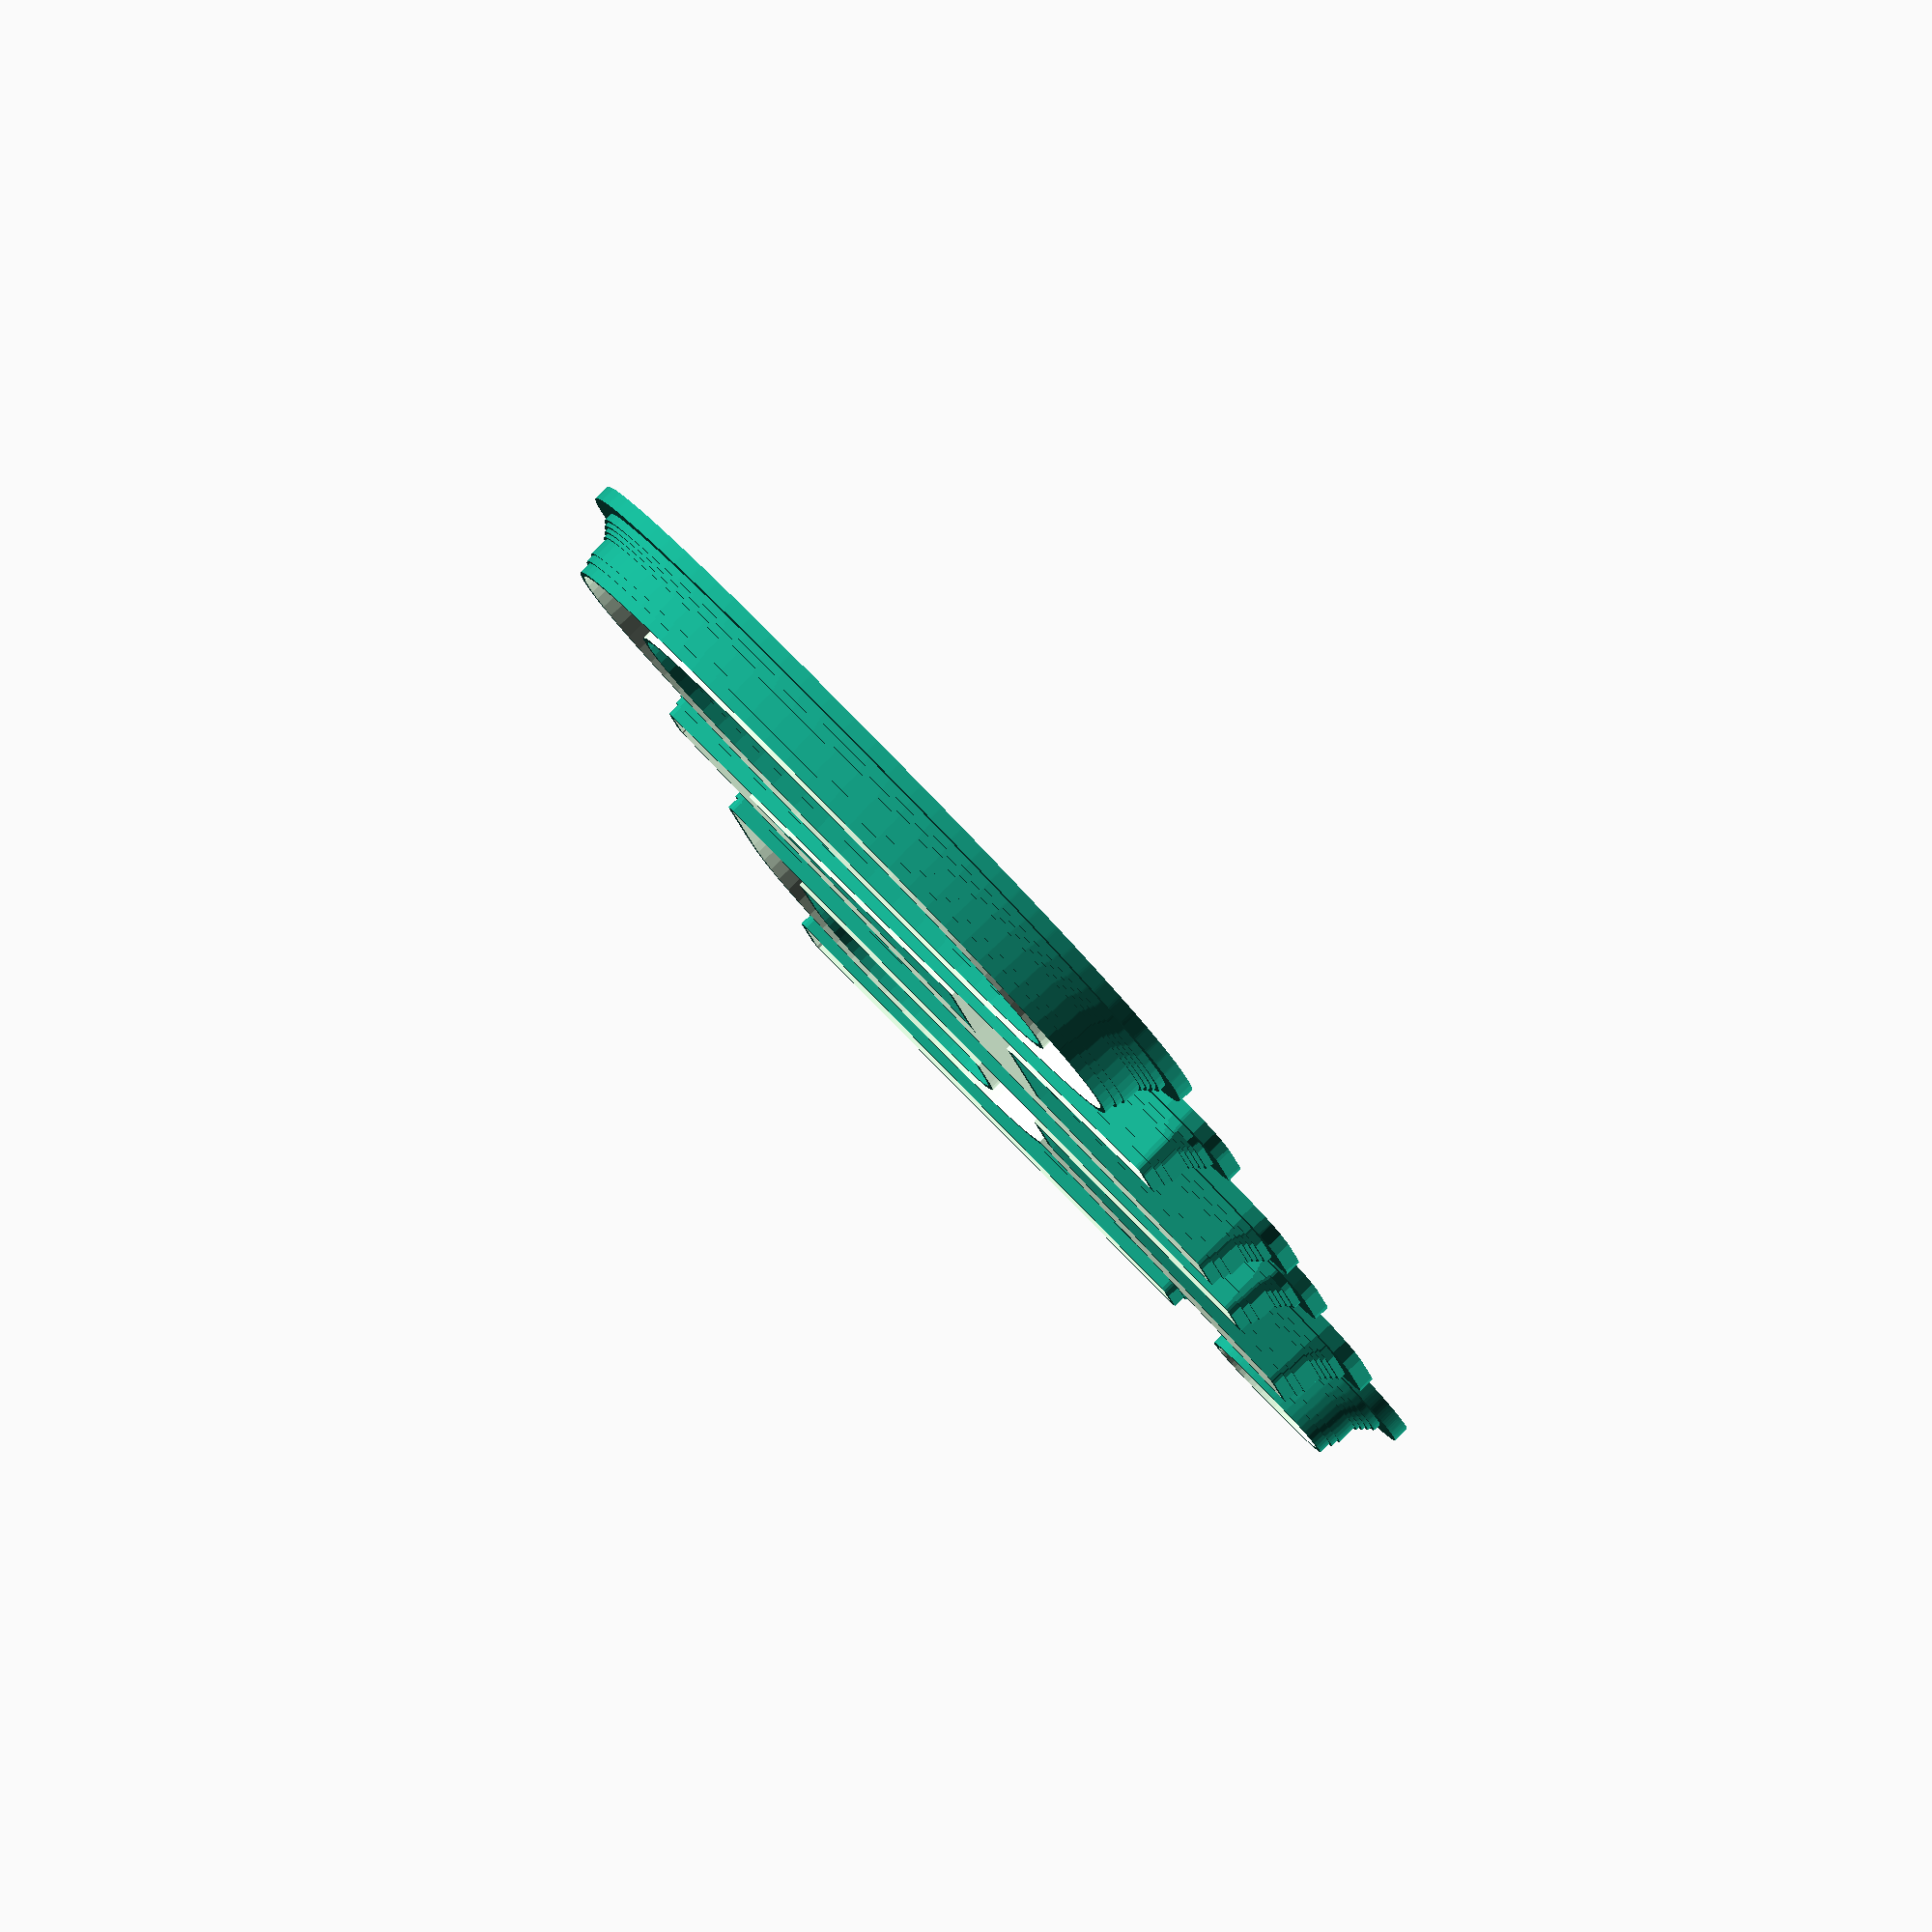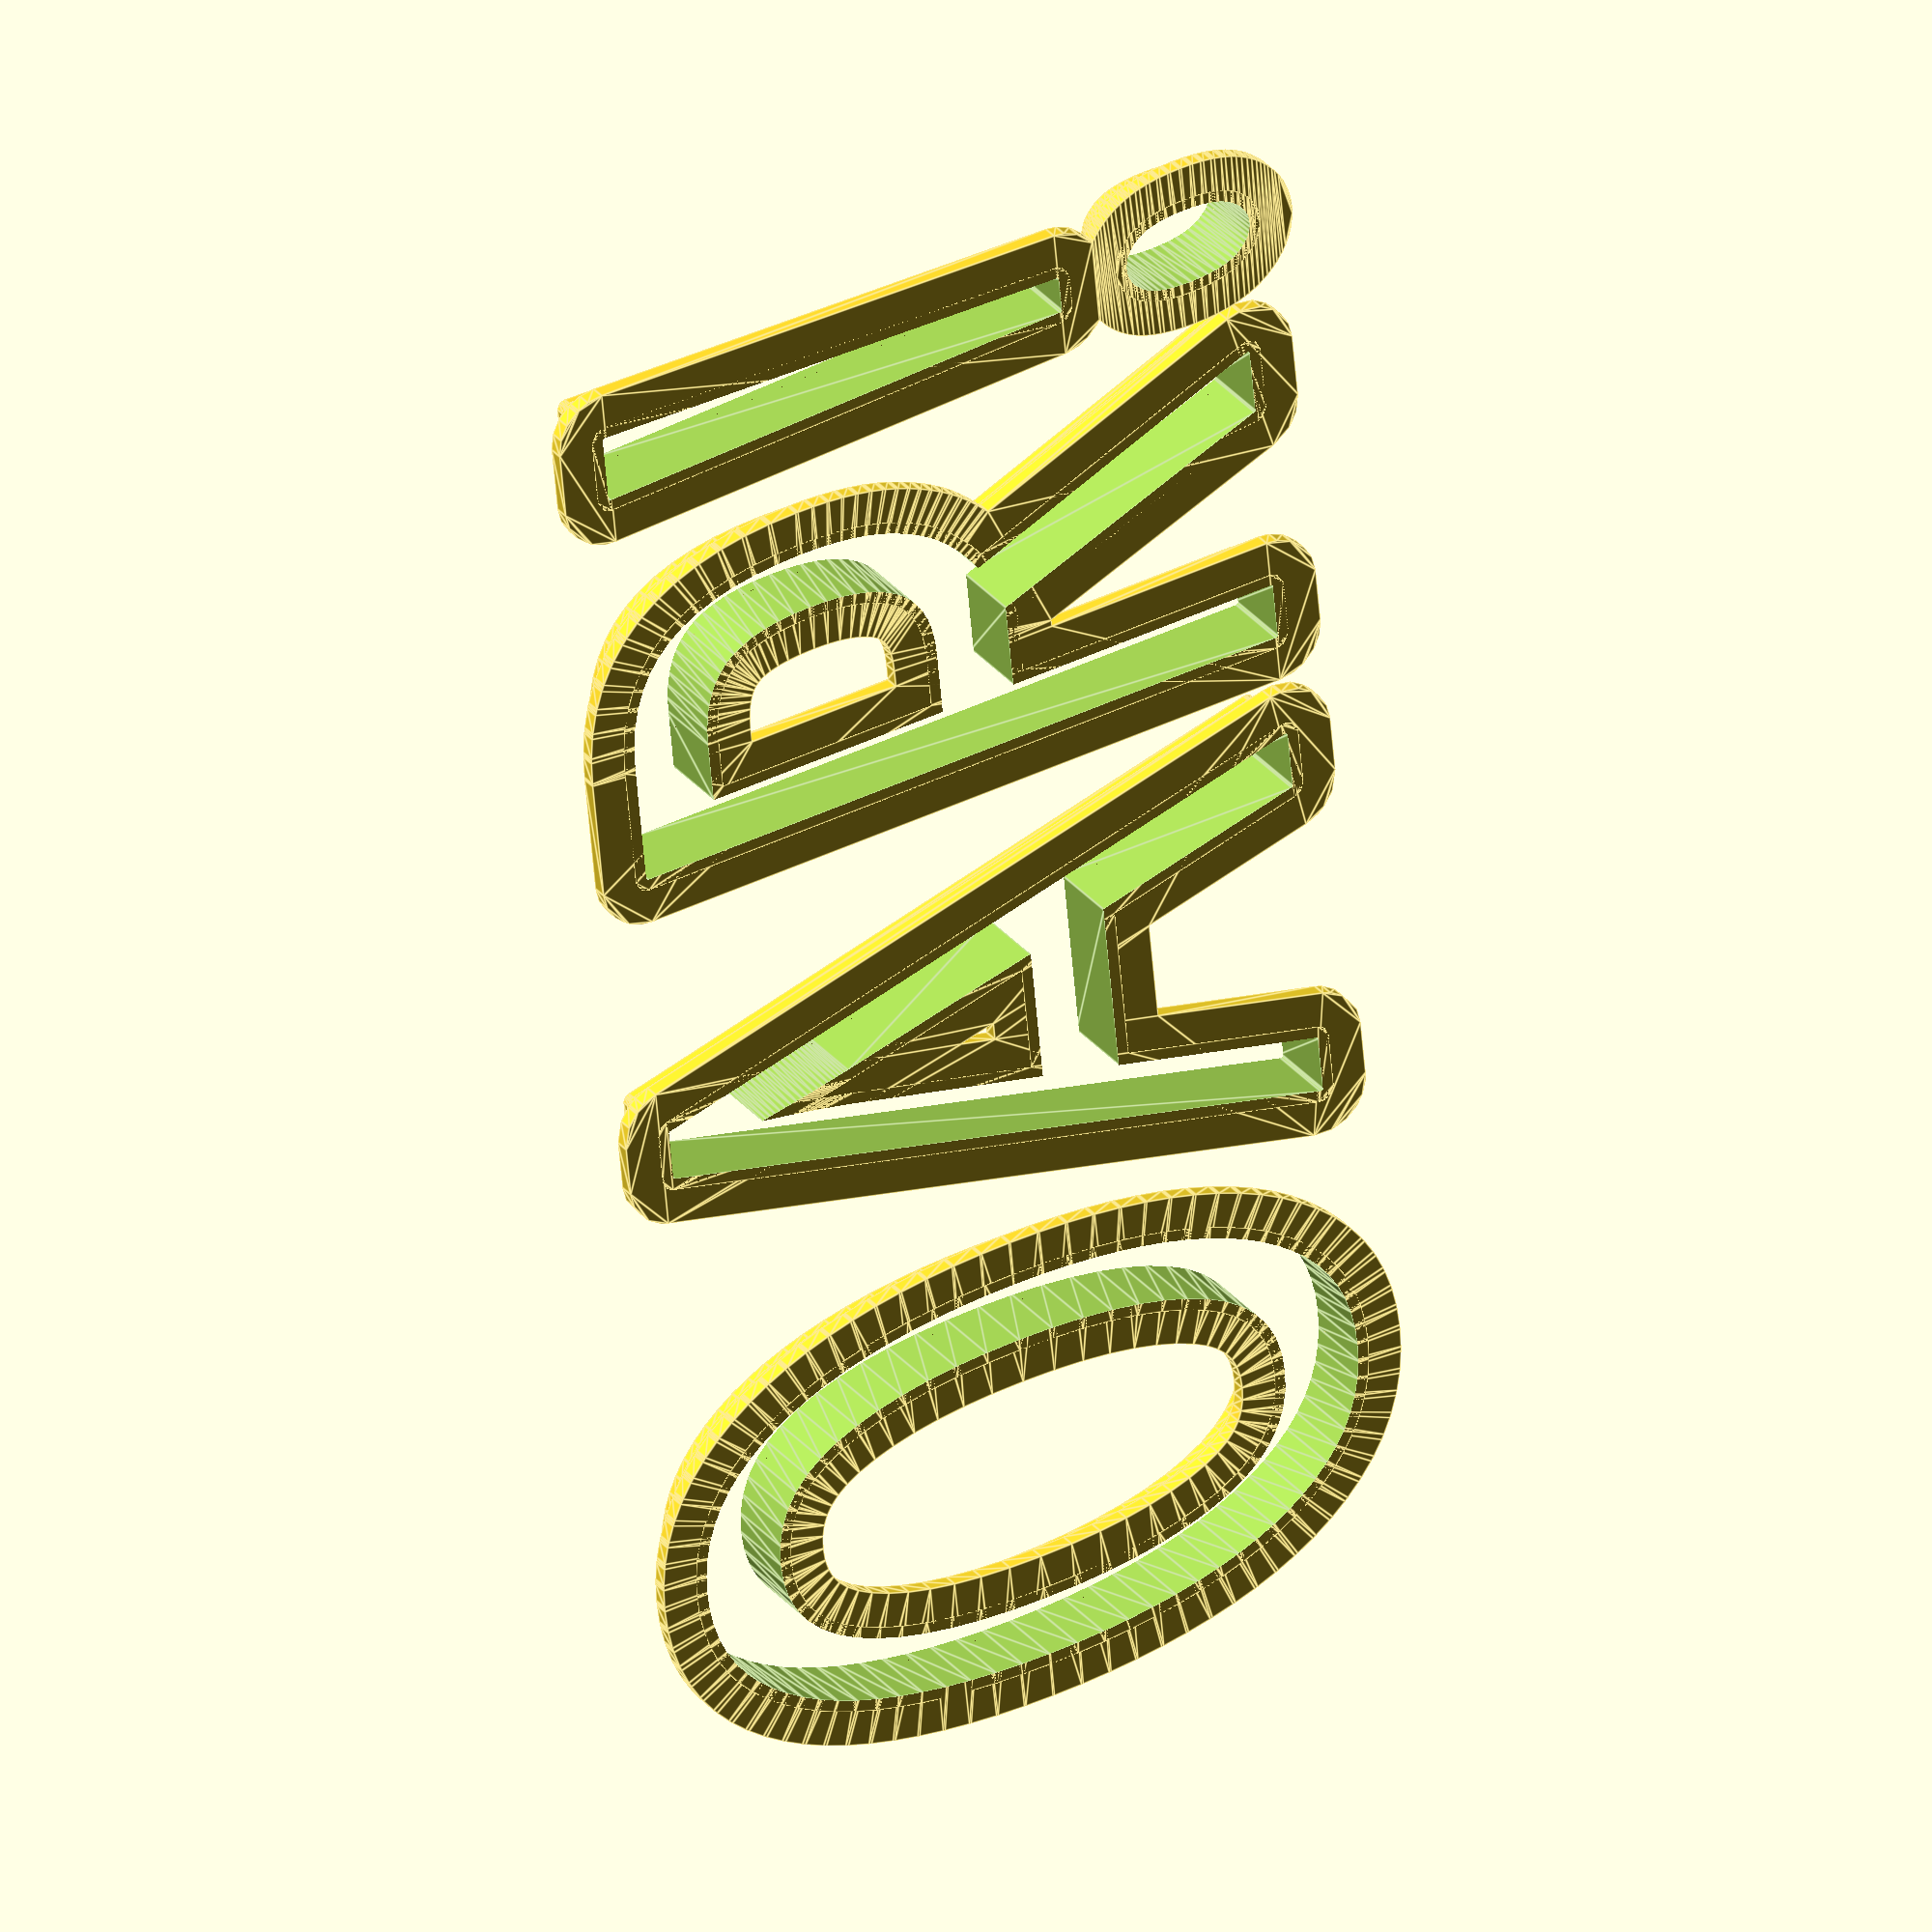
<openscad>
// preview[view:south west, tilt:diagonal]
/* [General] */

part="word"; // [custom:Custom Design,word:Custom Text,batman:Batman Head,Bikini:Bikini Torso,surfboard:Surfboard Top Profile,lego:Lego Guy Head,guitar:Guitar,triforce:Triforce (from Zelda),coin:Coin (from Zelda),heart:Heart (from Zelda),frame:Picture Frame,balloon:Balloon,elephant:Elephant,turkey:Turkey,bush:Shrubbery,diamond:Diamond,mermaid:Mermaid Tail,hexagon:Hexagon]

// Cutter Depth
base_d=10; // [5:50]
// Base Width (Approximate)
base_w=25.4*3.5; // [20:200]
// Base Height (Approximate, does not affect all parts)
base_h=70; // [20:200]
// Main Thickness
cuttert=3; // [0.4:0.2:8.0]
// Offset Mode
offmode=2; // [1,2]

/* [Custom Text] */
// Text
word="OAR!";
word_size=64;
word_spacing=1.15; // [0.1:0.1:2.0]
word_font="Scada";
word_thicken=0.2;

/* [Custom Design] */
custom_path=[[[0,0],[50,0],[50,50],[0,50]],[[0,1,2,3]]]; // [draw_polygon:100x100]

if(part=="all") {
  translate([75,30]) rotate([0,0,-30])
    zelda_triforce_cutter();
  zelda_heart_cutter();
  translate([15,-52]) zelda_coin_cutter();
  translate([55,-90]) lego_head();
  translate([-50,-60]) cookie_cutter() guitar_profile();
  color("blue") {
    translate([-100,40]) cookie_cutter() turkey();
    translate([-120,-40]) cookie_cutter() bush();
    translate([-80,85]) cookie_cutter() diamond(70,70);
  }
} else if(part=="hexagon")
  cookie_cutter() offset(2,$fn=20) circle(d=base_w-4,$fn=6);
else if(part=="triforce")
  rotate([0,0,-30]) zelda_triforce_cutter();
else if(part=="heart")
  zelda_heart_cutter();
else if(part=="coin")
  zelda_coin_cutter();
else if(part=="guitar")
  cookie_cutter() guitar_profile();
else if(part=="surfboard")
  cookie_cutter() surfboard_profile();
else if(part=="bikini")
  cookie_cutter() bikini();
else if(part=="batman")
  cookie_cutter() batman();
else if(part=="wine")
  cookie_cutter() wine();
else if(part=="lego")
  lego_head();
else if(part=="custom")
  cookie_cutter() polygon(points=custom_path[0],paths=custom_path[1]);
else if(part=="word")
{
  mirror([1,0]) cookie_cutter() {
    scale([0.9,1.4])
    thicken(word_thicken) {
      *translate([0,-1.2]) scale([1,.96]) for(y=[-30:8:26])
        translate([-16,y]) polygon([[0,0],[-8,4],[0,8]]);
      text(word,font=word_font,size=word_size-word_thicken*2,valign="center",halign="center",spacing=word_spacing,$fn=50);
    }
  }
} else if(part=="frame")
  cookie_cutter() picture_frame();
else if(part=="balloon")
  cookie_cutter() balloon();
else if(part=="elephant")
  cookie_cutter() elephant();
else if(part=="turkey")
  cookie_cutter() turkey();
else if(part=="bush")
  cookie_cutter() bush();
else if(part=="diamond")
  cookie_cutter() diamond(25.4*3,25.4*3);
else if(part=="mermaid")
  cookie_cutter() mermaid();

module thicken(amount=word_thicken)
{
  if(amount<=0) children();
  else {
    offset(amount) children();
    *minkowski() {
      children();
      circle(r=amount,$fn=16);
    }
  }
}
module wine() {
  br=3;
  translate([0,1]) offset(1,$fn=16) difference() {
    scale([.8,1]) circle(d=base_h,$fn=50);
    translate([base_h*-.5,base_h*.3]) square([base_h,base_h*.2]);
  }
  difference() {
    translate([-5-br,base_h*-1]) square([10+br*2,base_h/2+2]);
    for(m=[0,1]) mirror([m,0]) {
      hull() {
      translate([-5-br,base_h*-1+4+br]) circle(r=br,$fn=30); 
      translate([-5-br,base_h*-.5-br/2]) circle(r=br,$fn=30);
      }
    }
  }
  translate([-12,base_h*-1]) hull() {
    circle(d=8,$fn=20);
    translate([24,0]) circle(d=8,$fn=20);
  }
}
module batman() {
  translate([0,44]) scale([1,1.2]) offset(1) 
  difference() {
    union(){
      for(m=[0,1]) mirror([m,0])
      hull() {
        translate([base_h*-.5+8,base_h*.5+5]) 
          circle(d=3,$fn=20);
        translate([base_h*-.5+20,1]) circle(d=36,$fn=40);
      }
      circle(d=base_h,$fn=50);
    }
    translate([base_h*-.5,base_h*-.5]) square([base_h,2]);
    for(m=[0,1]) mirror([m,0])
    translate([base_h*.5-8,base_h*.5+7]) rotate([0,0,-85]) union() {
      square([base_h*2,base_h]);
      translate([base_h*0.78,0]) rotate([0,0,-48]) square(100);
    }
  }
}
module bikini() {
  scale([base_w/50,base_h/40]) translate([0,6]) {
    for(m=[0,1]) mirror([m,0]) translate([-8,10]) intersection() {
      circle(r=10,$fn=40);
      translate([-5,-15]) circle(r=20,$fn=60);
    }
    for(m=[0,1]) mirror([m,0]) {
      translate([-14,-14]) difference() {
        square([4,6]);
        translate([-4.8,8.1]) scale([1,1.05]) circle(r=9,$fn=50);
      }
      translate([-10.2,-10.2]) square([1,1]);
      translate([-10,-10]) polygon([[0,0],[20,0],[20,8],[21,10],[22,11],[22,15],[0,15]]);
    }
    translate([0,5]) difference() {
      translate([0,-30]) intersection(){
        circle(r=18,$fn=60);
        translate([0,10]) circle(r=20,$fn=50);
      }
      for(m=[0,1]) mirror([m,0])
      translate([-18,-45]) circle(r=16,$fn=40);
    }
  }
}
module surfboard_profile(){
  rotate([0,0,180]) scale(.2) polygon([[-32.673560,271.953750],[-30.500640,274.276971],[-27.922263,276.308641],[-25.060878,278.043146],[-22.038935,279.474875],[-16.003169,281.407547],[-10.794560,282.061750],[0.001440,282.061750],[10.796440,282.061750],[16.010253,281.407547],[22.047940,279.474875],[25.069526,278.043146],[27.929628,276.308641],[30.505760,274.276971],[32.675440,271.953750],[35.794664,267.645554],[39.142809,262.306807],[42.667336,255.832832],[46.315706,248.118953],[50.035378,239.060494],[53.773813,228.552779],[57.478472,216.491132],[61.096815,202.770875],[64.576303,187.287333],[67.864395,169.935830],[70.908553,150.611689],[73.656237,129.210234],[76.054907,105.626789],[78.052024,79.756678],[79.595048,51.495223],[80.631440,20.737750],[80.890622,3.382103],[80.835930,-13.362248],[80.482947,-29.504545],[79.847253,-45.054029],[77.790059,-74.411527],[74.789003,-101.508672],[70.968735,-126.419397],[66.453909,-149.217635],[61.369176,-169.977317],[55.839190,-188.772375],[49.988602,-205.676742],[43.942065,-220.764350],[37.824231,-234.109130],[31.759753,-245.785016],[25.873282,-255.865938],[20.289471,-264.425830],[15.132973,-271.538623],[10.528440,-277.278250],[8.298292,-279.371031],[5.722628,-280.865875],[2.916620,-281.762781],[-0.004560,-282.061750],[-2.925740,-281.762781],[-5.731747,-280.865875],[-8.307411,-279.371031],[-10.537560,-277.278250],[-15.140443,-271.538623],[-20.295701,-264.425830],[-25.878622,-255.865938],[-31.764497,-245.785016],[-37.828615,-234.109130],[-43.946263,-220.764350],[-49.992732,-205.676742],[-55.843310,-188.772375],[-61.373286,-169.977317],[-66.457951,-149.217635],[-70.972591,-126.419397],[-74.792497,-101.508672],[-77.792958,-74.411527],[-79.849263,-45.054029],[-80.484385,-29.504545],[-80.836701,-13.362248],[-80.890622,3.382103],[-80.630560,20.737750],[-79.593926,51.495223],[-78.050896,79.756678],[-76.053963,105.626789],[-73.655622,129.210234],[-70.908368,150.611689],[-67.864693,169.935830],[-64.577092,187.287333],[-61.098060,202.770875],[-57.480090,216.491132],[-53.775677,228.552779],[-50.037315,239.060494],[-46.317497,248.118953],[-42.668719,255.832832],[-39.143474,262.306807],[-35.794256,267.645554],[-32.673560,271.953750]]);
}
module diamond(base_w=base_w,base_h=base_h)
{
  polygon([[base_w/2,0],
    [0,base_h*.6],
    [base_w*.08,base_h*.85],
    [base_w*.3,base_h],
    [base_w*.7,base_h],
    [base_w*.92,base_h*.85],
    [base_w,base_h*.6]]);
}
module bush(nubs=7)
{
  scale(0.7) {
  *translate([0,-10]) circle(d=50,$fn=50);
  for(r=[0:nubs-1])
    hull() {
      rotate([0,0,r*(240/nubs)-12]) translate([40,0]) circle(d=30,$fn=40);
      translate([0,-10]) circle(d=30,$fn=40);
    }
*  translate([0,-20])
    for(r=[-40:40])
      rotate([0,0,r]) translate([-5,-20]) square([10,20]);
  translate([0,-15]) rotate([0,0,-130]) wedge(r=30,angle=80);
  for(m=[0,1]) mirror([m,0]) translate([-15,-27]) difference(){
    translate([0,-2]) square([10,10]);
    translate([0,-.5]) circle(d=6.9,$fn=40);
  }
}
}

module turkey()
{
  scale([0.75,0.75]) {
    circle(d=40,$fn=40);
  for(r=[0:5])
    hull() {
      circle(d=20);
      rotate([0,0,r*30+15])
      translate([60-(r==2?0:abs(r-3)*6),0]) circle(d=34,$fn=40);
    }
  }
}
module elephant()
{
  scale(.3) rotate([0,0,180])
  polygon([[47.447119,-107.498157],[41.776416,-107.392928],[36.421572,-106.768190],[31.347561,-105.635901],[26.519354,-104.008022],[21.901925,-101.896514],[17.460245,-99.313335],[13.159288,-96.270446],[8.964026,-92.779807],[5.828630,-94.800638],[2.252823,-96.276385],[-1.657094,-97.314776],[-5.794816,-98.023540],[-14.328474,-98.883104],[-22.497735,-99.716907],[-30.486104,-100.234727],[-38.501785,-100.270816],[-46.506071,-99.825707],[-54.460256,-98.899932],[-62.325633,-97.494024],[-70.063495,-95.608517],[-77.635137,-93.243943],[-85.001853,-90.400835],[-92.124934,-87.079727],[-98.965677,-83.281150],[-105.485373,-79.005638],[-111.645317,-74.253723],[-117.406802,-69.025939],[-122.731122,-63.322818],[-127.579571,-57.144894],[-131.913442,-50.492698],[-138.607180,-39.278330],[-141.578453,-33.352732],[-144.131873,-27.236360],[-146.141850,-20.945340],[-147.482791,-14.495799],[-148.029105,-7.903862],[-147.655202,-1.185657],[-146.669883,1.502013],[-145.009494,3.552732],[-142.840897,4.984727],[-140.330955,5.816227],[-137.646531,6.065460],[-134.954487,5.750655],[-132.421686,4.890040],[-130.214991,3.501843],[-128.999385,2.622729],[-127.854193,1.258697],[-126.932033,0.609987],[-126.602282,0.928954],[-126.385521,1.876843],[-124.619647,6.331612],[-122.499496,10.632699],[-117.531692,18.910606],[-112.152770,26.984131],[-107.033390,35.126843],[-106.592930,38.802284],[-106.454451,42.465150],[-106.890132,49.759286],[-107.953818,57.021512],[-109.258895,64.264088],[-110.418748,71.499274],[-111.046765,78.739329],[-110.756331,85.996516],[-110.145877,89.635364],[-109.160831,93.283093],[-107.678275,95.633422],[-105.984102,97.729380],[-102.041866,101.206713],[-97.496043,103.812151],[-92.508552,105.642757],[-87.241314,106.795593],[-81.856249,107.367720],[-76.515276,107.456199],[-71.380317,107.158093],[-63.006552,107.144989],[-58.671341,107.043599],[-54.388712,106.675060],[-50.272265,105.886432],[-46.435600,104.524773],[-42.992319,102.437140],[-40.056022,99.470593],[-39.232681,97.511850],[-38.737772,95.554510],[-38.599343,91.645931],[-39.372921,87.748648],[-40.790691,83.866451],[-44.487551,76.162479],[-46.231012,72.348286],[-47.547408,68.564343],[-48.696864,64.212362],[-49.203386,59.521053],[-49.038878,57.258611],[-48.501634,55.163889],[-47.520986,53.321071],[-46.026267,51.814343],[-44.209367,52.256684],[-42.467447,52.961582],[-39.087815,54.760632],[-35.645908,56.414662],[-33.826143,56.938285],[-31.900260,57.126843],[-28.185572,57.645440],[-24.467429,57.754564],[-17.058581,57.130833],[-9.749337,56.028545],[-2.615317,55.220593],[-0.490238,59.530470],[0.559179,63.951685],[0.770768,68.455730],[0.382364,73.014095],[-1.243090,82.179754],[-2.004471,86.730030],[-2.414511,91.220593],[-2.158687,93.935081],[-1.378577,96.480387],[-0.134632,98.812246],[1.512693,100.886395],[3.502949,102.658568],[5.775681,104.084501],[8.270438,105.119931],[10.926767,105.720593],[15.561110,106.665479],[20.228352,107.234809],[29.614618,107.498157],[38.991729,107.013348],[48.265848,106.283093],[51.507801,105.188191],[54.421289,103.444044],[56.908948,101.155574],[58.873411,98.427700],[60.217315,95.365345],[60.843293,92.073428],[60.653980,88.656870],[59.552011,85.220593],[56.599846,76.632398],[54.123815,67.864674],[53.395965,63.461727],[53.185086,59.071784],[53.623825,54.714141],[54.844827,50.408093],[55.944870,47.654411],[57.444271,45.196658],[59.285832,43.019650],[61.412355,41.108204],[63.766640,39.447134],[66.291491,38.021256],[71.624093,35.814343],[76.126424,32.983258],[78.272002,31.853463],[78.866888,31.756570],[78.971169,32.122754],[72.096232,39.887642],[68.780011,44.077299],[65.835923,48.494610],[63.482445,53.156710],[61.938052,58.080734],[61.421221,63.283817],[61.616416,65.995360],[62.150429,68.783093],[63.248003,72.829942],[64.668963,76.864417],[66.423426,80.809003],[68.521504,84.586186],[70.973312,88.118450],[73.788963,91.328283],[76.978573,94.138168],[80.552254,96.470593],[83.203647,97.389411],[85.920186,97.896072],[88.662721,98.013747],[91.392098,97.765610],[94.069166,97.174832],[96.654772,96.264586],[99.109764,95.058045],[101.394989,93.578380],[103.471297,91.848766],[105.299534,89.892373],[106.840548,87.732376],[108.055188,85.391945],[108.904300,82.894254],[109.348733,80.262475],[109.349334,77.519780],[108.866951,74.689343],[108.249605,73.068298],[107.378832,71.595623],[105.083298,69.030758],[102.392931,66.865498],[99.720314,64.970593],[100.533953,62.886114],[101.776588,61.069138],[105.136753,57.998730],[108.976626,55.281441],[112.472023,52.439343],[117.709519,48.436439],[122.735661,44.141181],[127.469784,39.537772],[131.831223,34.610417],[135.739313,29.343317],[139.113388,23.720678],[141.872784,17.726702],[143.936836,11.345593],[145.638142,5.016115],[146.883414,-1.442547],[147.678465,-7.999825],[148.029105,-14.625145],[147.941146,-21.287938],[147.420398,-27.957633],[146.472673,-34.603658],[145.103783,-41.195442],[143.319537,-47.702414],[141.125748,-54.094003],[138.528227,-60.339638],[135.532784,-66.408748],[132.145232,-72.270762],[128.371381,-77.895109],[124.217042,-83.251218],[119.688026,-88.308517],[113.597179,-92.889846],[107.054645,-96.509788],[100.154420,-99.323282],[92.990501,-101.485267],[85.656883,-103.150683],[78.247562,-104.474469],[63.577797,-106.716907],[55.512379,-107.370014],[47.447121,-107.498157]]);
}

module balloon()
{
  difference(){
    union(){
      wedge(angle=180,r=35,$fn=30);
      scale([1,1.2]) wedge(a1=180,a2=360,r=35,$fn=30);

      translate([0,-40]) polygon([[-10,0],[-9,-3],[-16.5,-15.5],[-14,-17.2],[-1,-10],[3,-10],[11.8,-16],[14.5,-14.5],[14,-11],[13,-8],[10,-3],[12,1]]);;
    translate([-15,-56]) circle(d=3,$fn=20);
      translate([13,-55]) circle(d=3,$fn=20);
    }
    translate([-10.8,-42]) circle(d=4,$fn=20);
    translate([12.6,-42]) circle(d=5.4,$fn=20);
    translate([1,-53]) circle(d=7.5,$fn=20);
  }
}
module picture_frame()
{
  difference() {
    square([80,35]);
    for(x=[-2,82],y=[-2,37])
      translate([x,y]) circle(r=10,$fn=50);
  }
}
module zelda_heart_cutter()
{
  color("red") cookie_cutter() scale(1.5) union() {
    for(step=[5:5:20])
      translate([-1*step+2.5,step]) square([step*2-5,5]);
    translate([-22.5,25]) square([45,15]);
    translate([-17.5,40]) square([15,5]);
    translate([2.5,40]) square([15,5]);
  }
}
module zelda_coin_cutter()
{
  csq=base_w/2-5; //30
  clng=base_h-10; //50
  hyp=sqrt(2*pow(csq,2)); //42.43
  off=(clng+hyp)/2; //46.21
  //echo(str("Hyp: ",hyp," Offset: ",off));
  color("lightgreen") cookie_cutter() scale(1.1)
  translate([0,-1*off]) rotate([0,0,45]) union(){
    square([csq,csq]);
    translate([csq,0]) rotate([0,0,45]) {
      square([clng,hyp]);
      translate([clng,0]) rotate([0,0,45]) square([csq,csq]);
    }
  }
}
module zelda_triforce_cutter()
{
  //difference()
  scale([1.1,1.1,1]) {
    cookie_cutter(h=base_d,points=3,cuttert=cuttert*1.5)
      circle(d=90,$fn=3);
    intersection(){
      cylinder(d=90,h=base_d,$fn=3);
      cookie_cutter(base_d,points=3,rot=60,cuttert=cuttert*1.5)
        translate([0,0,-.01]) rotate([0,0,60]) circle(d=38,$fn=3);
    }
  }
}
module cookie_cutter(h=base_d,cuttert=cuttert,points=30,rot=0,grip=1) {
  cn=1;
  ct=8;
  difference() {
    union() {
      if(grip) {
        linear_extrude(2,convexity=2) make_outline(12,points,rot) children();
        *translate([0,0,2]) minkowski()
        {
          linear_extrude(ct) children();
          difference() {
            cylinder(r=ct,h=ct,$fn=40);
            rotate_extrude() translate([ct,ct]) circle(r=ct,$fn=40);
          }
        }
        for(t=[0:cn:ct]) translate([0,0,2+t/2]) linear_extrude(cn,convexity=2) make_outline(max(cuttert,ct*tan(0+(40-(t*5)))),points,rot) children();
        *translate([0,0,ct-2]) linear_extrude(h-(ct),convexity=2) make_outline(cuttert,points,rot) children();
      }
      linear_extrude(h-4,convexity=2) make_outline(cuttert,points,rot) children();
      *translate([0,0,h-.5]) linear_extrude(0.5,convexity=3) make_outline(.8,points,rot) children();
      translate([0,0,h-2]) linear_extrude(1.5,convexity=3) make_outline(1.6,points,rot) children();
      translate([0,0,h-4]) linear_extrude(2,convexity=3) make_outline(2.4,points,rot) children();
    }
    if(offmode==2) {
      translate([0,0,-.1]) linear_extrude(h+.2,convexity=3) children();
    }
  }
}
module hullkids()
{
  for(i=[0:$children-2])
    hull() {
      children(i);
      children(i+1);
    }
}
module make_outline(t,points=20,rot=0)
{
  if(offmode==2) {
    offset(t/2) children();
  } else {
    render() difference() {
      minkowski() {
        children();
        *translate([t/-2,t/-2]) square([t,t]);
        rotate([0,0,rot]) circle(d=t,$fn=points);
      }
      children();
    }
  }
}
module guitar_profile(bigd=base_w/2,littled=base_w/2-7,neckw=base_w/10,neckh=base_h/2,headw=base_w/6,headh=base_h/5+2)
{
  circle(d=bigd,$fn=bigd*2);
  translate([0,bigd-littled/2]) circle(d=littled,$fn=littled*2);
  difference(){
    polygon([[bigd/-2+2,0],[littled/-2+2,bigd-littled/2],[littled/2-2,bigd-littled/2],[bigd/2-2,0]]);
    translate([bigd/-2-1.2,(bigd-littled/2)/2+3.8]) circle(d=12,$fn=40);
    translate([bigd/2+1.2,(bigd-littled/2)/2+3.8]) circle(d=12,$fn=40);
  }
  translate([neckw*-.5,bigd-2]) square([neckw,neckh]);
  translate([headw*-.5,bigd-4+neckh]) rounded_rect(headw,headh,2);
}
module lego_head()
{
  linear_extrude(2) lego_head_outline(t=12);
  for(t=[0:7])
    translate([0,0,2+t]) linear_extrude(2) lego_head_outline(t=max(1.4,6*tan(0+(50-(t*5)))));
  translate([0,0,10]) linear_extrude(30) lego_head_outline(t=1.4);
}
module lego_head_outline(w=base_w,h=base_h,r=base_w/5,t=2)
{
  difference() {
    minkowski() {
      lego_head_profile(w,h,r);
      *translate([-1,-1]) square([2,2]);
      circle(d=t,$fn=20);
    }
    lego_head_profile(w,h,r);
  }
}
module lego_head_profile(w=120,h=120,r=20,tw=base_w/5*2,bw=(base_w/5*2)+10,th=12,bh=8)
{
  rounded_rect(w,h,r);
  translate([w/2-tw/2,h-r]) rounded_rect(tw,th+r,r/4);
  translate([w/2-bw/2,-bh]) rounded_rect(bw,bh+r,r/6);
}
module rounded_rect(w,h,r) {
  translate([0,r]) square([w,h-r*2]);
  translate([r,0]) square([w-r*2,h]);
  for(x=[r,w-r],y=[r,h-r])
    translate([x,y]) circle(r=r,$fn=max(20,r*4));
  
}
module wedge(angle=0,r=1,a1=0,a2=0,sp=[0,0],$fn=20)
{
  //echo(str("arc: ", arc(0,angle,radius,$fn)));
  astart=a1>0?a1:0;
  aend=a2>0?a2:angle;
  $fn=abs(astart-aend)/$fn;
  //echo(str("Angle: ", astart, "-", aend, " $fn=",$fn));
  wpoints=arc(astart,aend,r,$fn);
  //echo(str("arc: ", wpoints));
  polygon(concat([sp],wpoints));
}
module mermaid(h)
{
  scale([25.4/90, -25.4/90, 1]) union()
  {
//    linear_extrude(height=h)
      polygon([[-81.001000,88.070760],[-80.625469,97.016416],[-79.685750,105.828010],[-78.320406,113.760979],[-76.668000,120.070760],[-72.668000,132.570510],[-70.574156,137.789229],[-69.585887,139.402600],[-68.668000,140.070760],[-65.787984,139.492822],[-61.126625,137.695760],[-55.402703,135.336197],[-49.335000,133.070760],[-43.262031,131.373229],[-37.251500,130.238010],[-31.615969,129.602666],[-26.668000,129.404760],[-17.209625,129.654760],[-11.620984,130.248510],[-5.001000,131.404760],[3.796016,133.841760],[13.874125,137.127010],[22.514672,139.721885],[25.446279,140.279611],[26.999000,140.087760],[28.639625,137.510979],[30.374000,133.032010],[31.920875,127.743416],[32.999000,122.737760],[33.827172,116.524072],[34.624125,107.529010],[35.108516,96.721572],[34.999000,85.070760],[34.473527,78.836275],[33.420781,72.008072],[31.875895,64.773650],[29.874000,57.320510],[27.450230,49.836150],[24.639719,42.508072],[21.477598,35.523775],[17.999000,29.070760],[10.420734,16.596947],[6.789869,10.432252],[3.623875,4.529260],[1.192271,-0.951857],[-0.235422,-5.850928],[-0.488577,-8.032142],[-0.389686,-10.007779],[0.094944,-11.757819],[0.999000,-13.262240],[3.234719,-15.423604],[5.572062,-16.616271],[8.206312,-17.152736],[11.332750,-17.345490],[15.146656,-17.507025],[19.843312,-17.949834],[25.618000,-18.986408],[32.666000,-20.929240],[39.810340,-23.430652],[45.821969,-25.877350],[54.915750,-30.262865],[60.884656,-33.398318],[62.990191,-34.282438],[64.666000,-34.596240],[68.952813,-33.939943],[74.458750,-32.846115],[77.033969,-32.545313],[79.152063,-32.627350],[80.559063,-33.256301],[80.916537,-33.827142],[81.001000,-34.596240],[80.365203,-39.039037],[79.465357,-41.973234],[77.917125,-45.387865],[75.525189,-49.286855],[72.094234,-53.674131],[67.428943,-58.553617],[61.334000,-63.929240],[57.896067,-66.536093],[54.470814,-68.752809],[47.740391,-72.142787],[41.306803,-74.353086],[35.334125,-75.637615],[29.986432,-76.250285],[25.427797,-76.445006],[19.334000,-76.596240],[17.322904,-76.664695],[15.120359,-76.455756],[10.625375,-75.721365],[6.817953,-75.424412],[5.474861,-75.762270],[4.667000,-76.596240],[4.005734,-80.314943],[2.875625,-87.346115],[1.597654,-92.279688],[-0.442047,-98.252350],[-3.458318,-105.334426],[-7.666000,-113.596240],[-10.205710,-117.803252],[-12.921193,-121.564463],[-15.769483,-124.902820],[-18.707609,-127.841271],[-24.681502,-132.610252],[-30.499125,-136.054990],[-35.816732,-138.359072],[-40.290578,-139.706084],[-43.576916,-140.279611],[-45.332000,-140.263240],[-47.087063,-139.768256],[-48.623500,-138.804615],[-49.202273,-137.922430],[-49.597437,-136.653537],[-49.665000,-132.596240],[-49.159609,-126.763006],[-48.873125,-120.179865],[-49.149328,-113.471662],[-49.605869,-110.265926],[-50.332000,-107.263240],[-52.478156,-98.731803],[-54.749000,-86.512990],[-55.618699,-79.899725],[-56.144594,-73.419303],[-56.201691,-67.423287],[-55.665000,-62.263240],[-54.495523,-57.214508],[-52.873000,-51.560256],[-49.081250,-39.888365],[-45.914625,-30.153912],[-45.073508,-26.921457],[-44.998000,-25.263240],[-47.117734,-22.393443],[-51.206125,-17.304865],[-56.106953,-10.778725],[-60.664000,-3.596240],[-66.138766,6.133072],[-69.530951,13.396111],[-72.958375,22.737260],[-76.120064,34.515908],[-77.507205,41.431604],[-78.715047,49.091447],[-79.705969,57.540360],[-80.442350,66.823268],[-80.886567,76.985093],[-81.001000,88.070760]]);
  }
}

function arc(a1,a2,r,$fn) =
  (a1+((a2-a1)/$fn)>=a2?
    [arcpoint(a2,r)] :
    concat([arcpoint(a1,r)],arc(a1+$fn, a2, r, $fn)));
function arcpoint(angle,r) = [r*cos(angle),r*sin(angle)];

</openscad>
<views>
elev=95.3 azim=76.4 roll=133.7 proj=o view=wireframe
elev=150.8 azim=275.6 roll=30.4 proj=o view=edges
</views>
